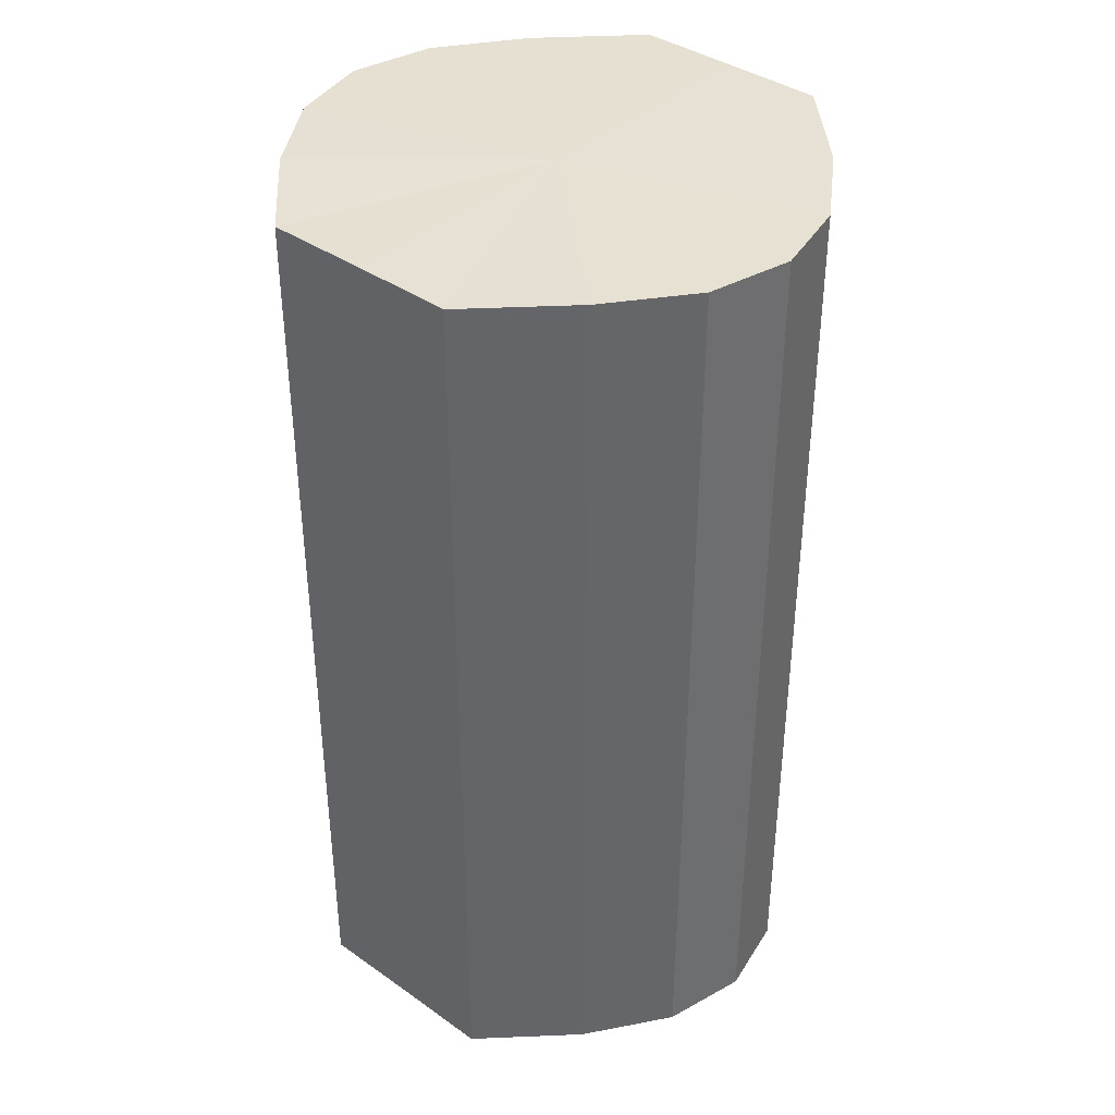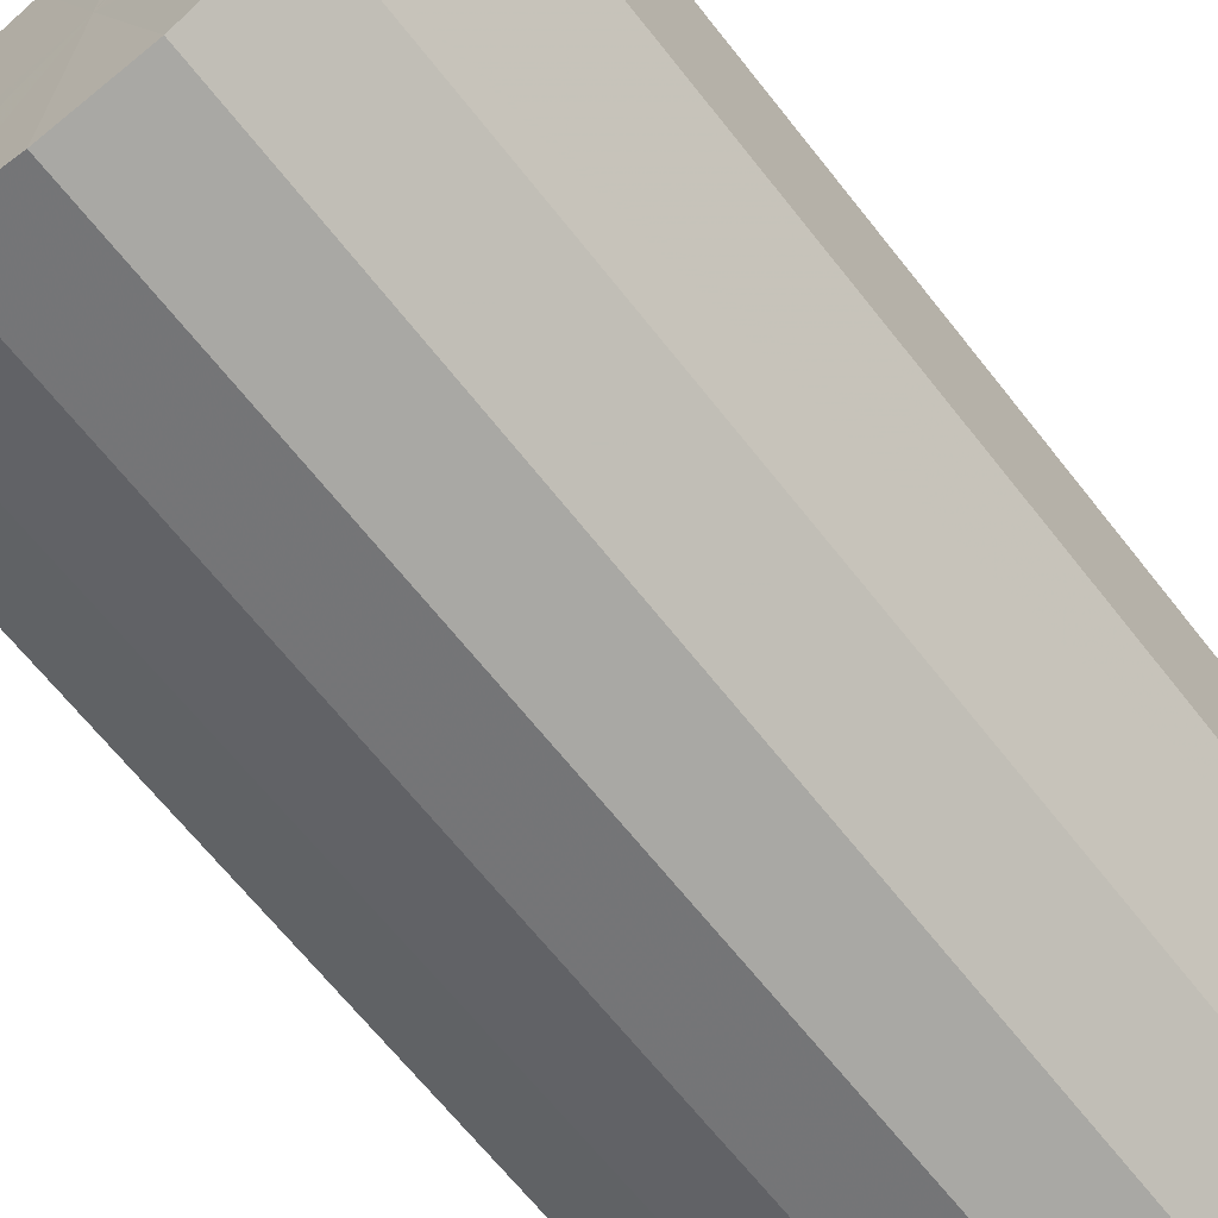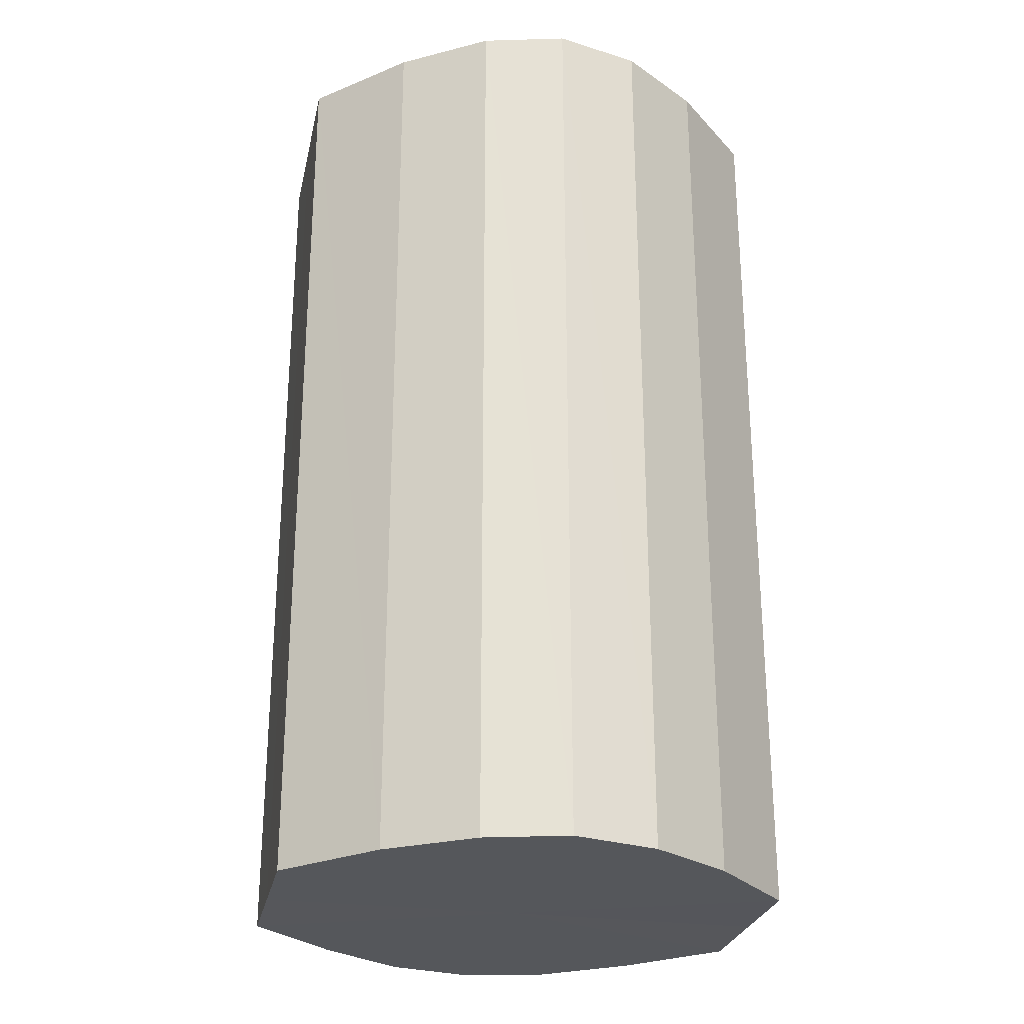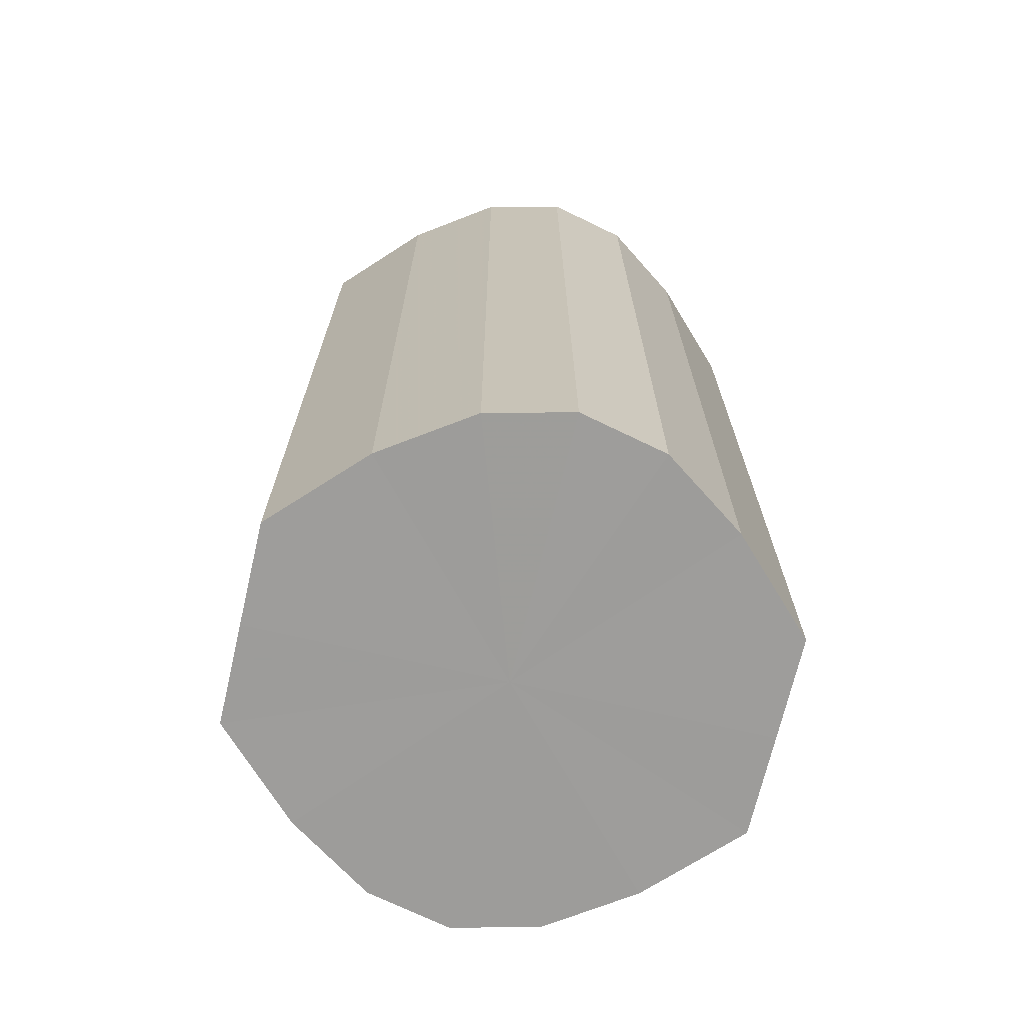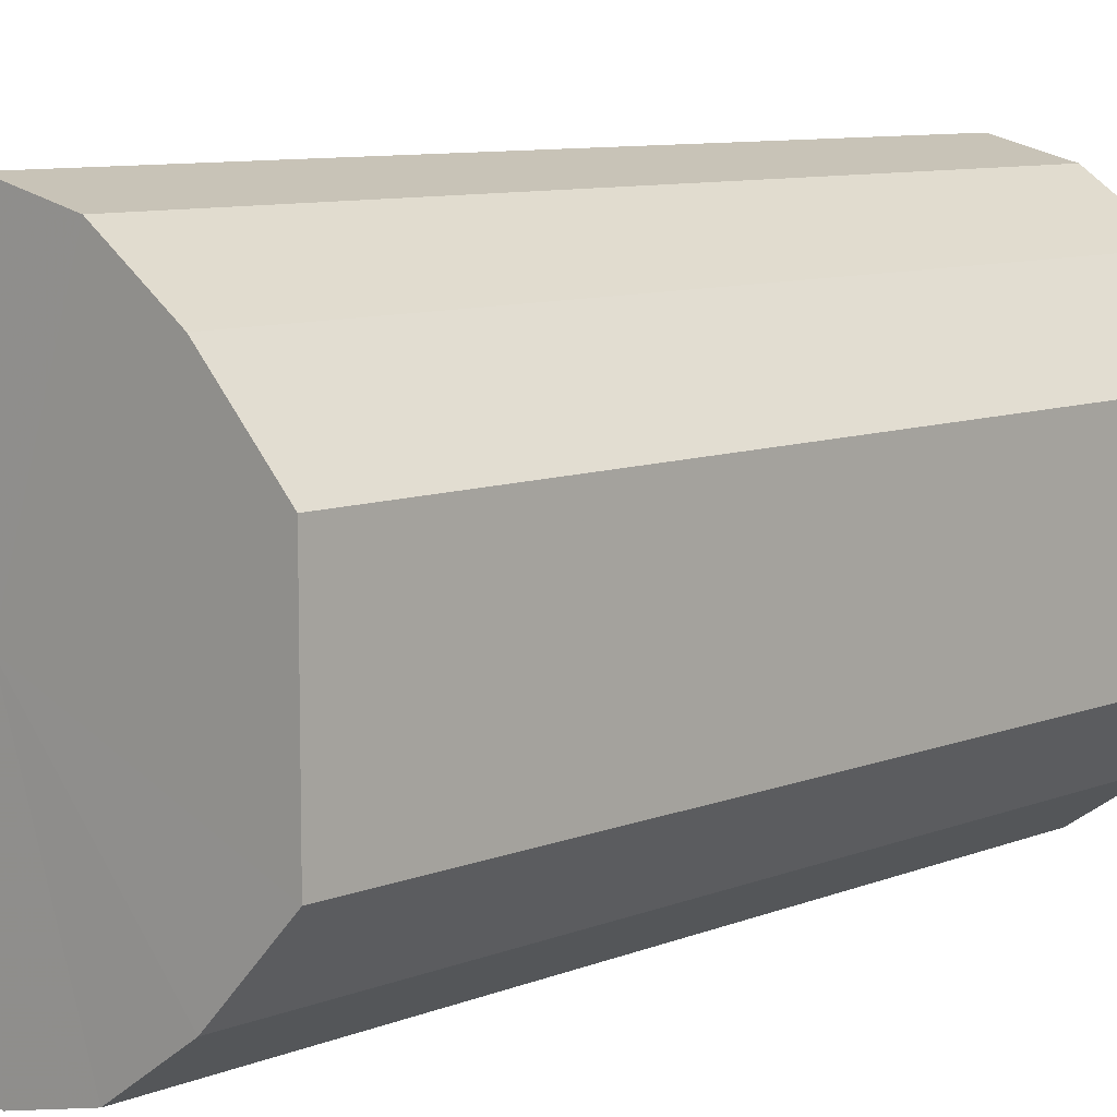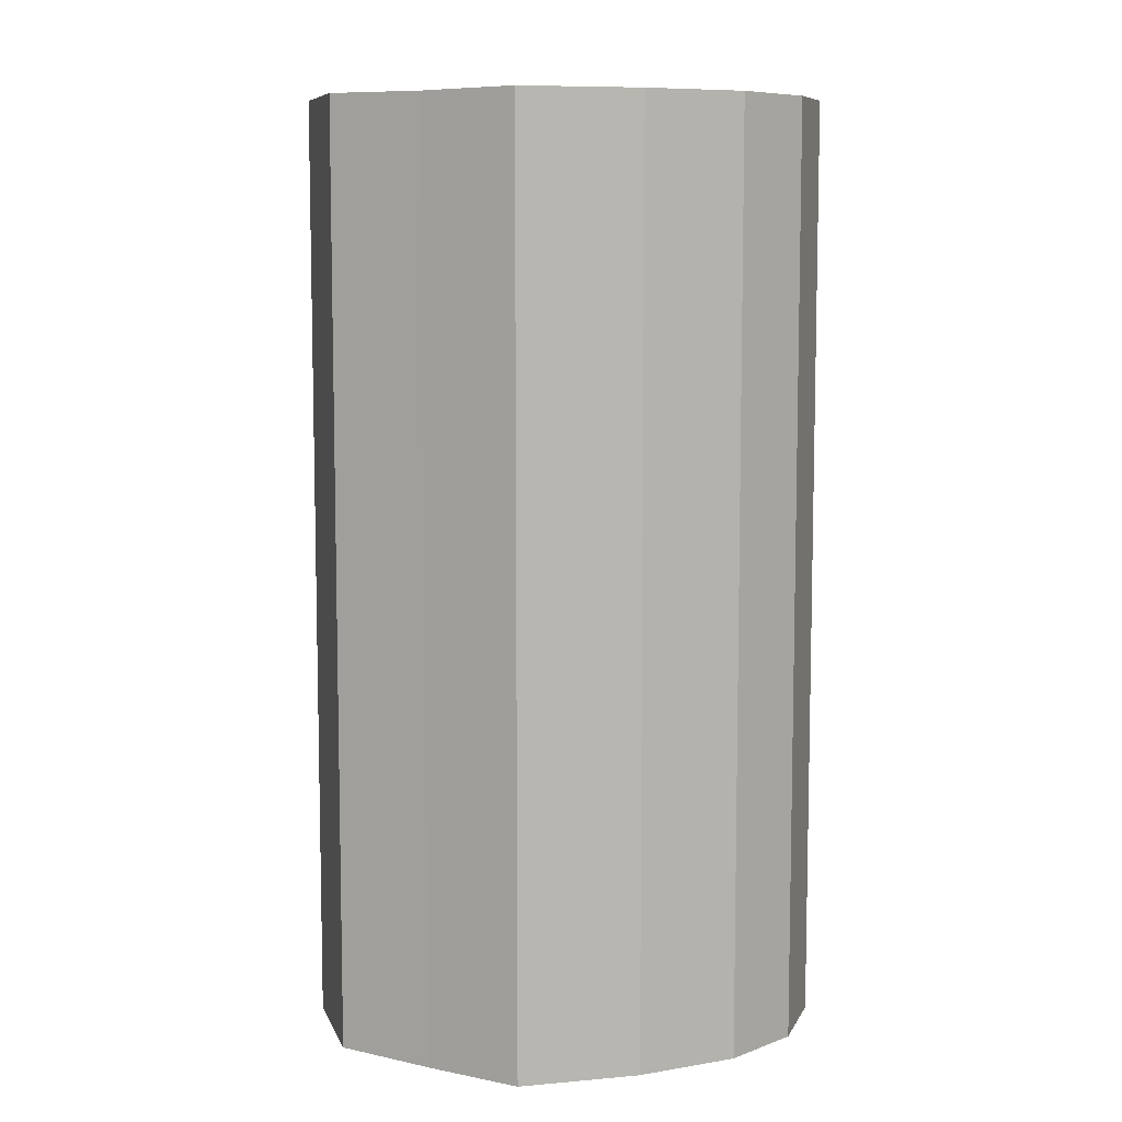
<metadata>
{"format":"obj","ext":"obj","renderer":"f3d","projection":"perspective","resolution":1024,"background":"white","views":[{"elev":38.7,"azim":-48.3,"up":"+Y"},{"elev":-66.5,"azim":38.2,"up":"+Z"},{"elev":-26.8,"azim":-12.0,"up":"+Y"},{"elev":-70.3,"azim":-13.0,"up":"+Y"},{"elev":8.7,"azim":42.8,"up":"+Z"},{"elev":8.1,"azim":-59.6,"up":"+Y"}]}
</metadata>
<code>
o 1681
v 2229 1870 7.783
v 2229 1870 7.785
v 2229 1870 7.783
v 2229 1870 7.792
v 2229 1870 7.785
v 2229 1870 7.785
v 2229 1870 7.785
v 2229 1870 7.802
v 2229 1870 7.792
v 2229 1870 7.792
v 2229 1870 7.792
v 2229 1870 7.814
v 2229 1870 7.802
v 2229 1870 7.802
v 2229 1870 7.802
v 2229 1870 7.827
v 2229 1870 7.814
v 2229 1870 7.814
v 2229 1870 7.814
v 2229 1870 7.837
v 2229 1870 7.827
v 2229 1870 7.827
v 2229 1870 7.827
v 2229 1870 7.844
v 2229 1870 7.837
v 2229 1870 7.837
v 2229 1870 7.837
v 2229 1870 7.846
v 2229 1870 7.844
v 2229 1870 7.844
v 2229 1870 7.844
v 2229 1870 7.846
v 2229 1870 7.783
v 2229 1870 7.785
v 2229 1870 7.785
v 2229 1870 7.792
v 2229 1870 7.792
v 2229 1870 7.785
v 2229 1870 7.783
v 2229 1870 7.792
v 2229 1870 7.785
v 2229 1870 7.802
v 2229 1870 7.802
v 2229 1870 7.802
v 2229 1870 7.792
v 2229 1870 7.814
v 2229 1870 7.802
v 2229 1870 7.814
v 2229 1870 7.814
v 2229 1870 7.827
v 2229 1870 7.814
v 2229 1870 7.837
v 2229 1870 7.827
v 2229 1870 7.827
v 2229 1870 7.827
v 2229 1870 7.844
v 2229 1870 7.837
v 2229 1870 7.846
v 2229 1870 7.844
v 2229 1870 7.837
v 2229 1870 7.837
v 2229 1870 7.844
v 2229 1870 7.846
v 2229 1870 7.844
v 2229 1870 7.814
v 2229 1870 7.785
v 2229 1870 7.783
v 2229 1870 7.792
v 2229 1870 7.785
v 2229 1870 7.802
v 2229 1870 7.792
v 2229 1870 7.814
v 2229 1870 7.802
v 2229 1870 7.827
v 2229 1870 7.814
v 2229 1870 7.837
v 2229 1870 7.827
v 2229 1870 7.844
v 2229 1870 7.837
v 2229 1870 7.846
v 2229 1870 7.844
v 2229 1870 7.814
v 2229 1870 7.783
v 2229 1870 7.785
v 2229 1870 7.785
v 2229 1870 7.792
v 2229 1870 7.792
v 2229 1870 7.802
v 2229 1870 7.802
v 2229 1870 7.814
v 2229 1870 7.814
v 2229 1870 7.827
v 2229 1870 7.827
v 2229 1870 7.837
v 2229 1870 7.837
v 2229 1870 7.844
v 2229 1870 7.844
v 2229 1870 7.846
f 1 2 3
f 2 4 5
f 6 1 7
f 4 8 9
f 10 6 11
f 8 12 13
f 14 10 15
f 12 16 17
f 18 14 19
f 16 20 21
f 22 18 23
f 20 24 25
f 26 22 27
f 24 28 29
f 30 26 31
f 28 30 32
f 33 34 35
f 35 36 37
f 38 39 33
f 40 41 38
f 37 42 43
f 44 45 40
f 46 47 44
f 43 48 49
f 50 51 46
f 52 53 50
f 49 54 55
f 56 57 52
f 58 59 56
f 55 60 61
f 62 63 58
f 61 64 62
f 65 66 67
f 65 68 66
f 65 67 69
f 65 70 68
f 65 69 71
f 65 72 70
f 65 71 73
f 65 74 72
f 65 73 75
f 65 76 74
f 65 75 77
f 65 78 76
f 65 77 79
f 65 80 78
f 65 79 81
f 65 81 80
f 82 83 84
f 82 85 83
f 82 84 86
f 82 87 85
f 82 86 88
f 82 89 87
f 82 88 90
f 82 91 89
f 82 90 92
f 82 93 91
f 82 92 94
f 82 95 93
f 82 94 96
f 82 97 95
f 82 96 98
f 82 98 97

</code>
